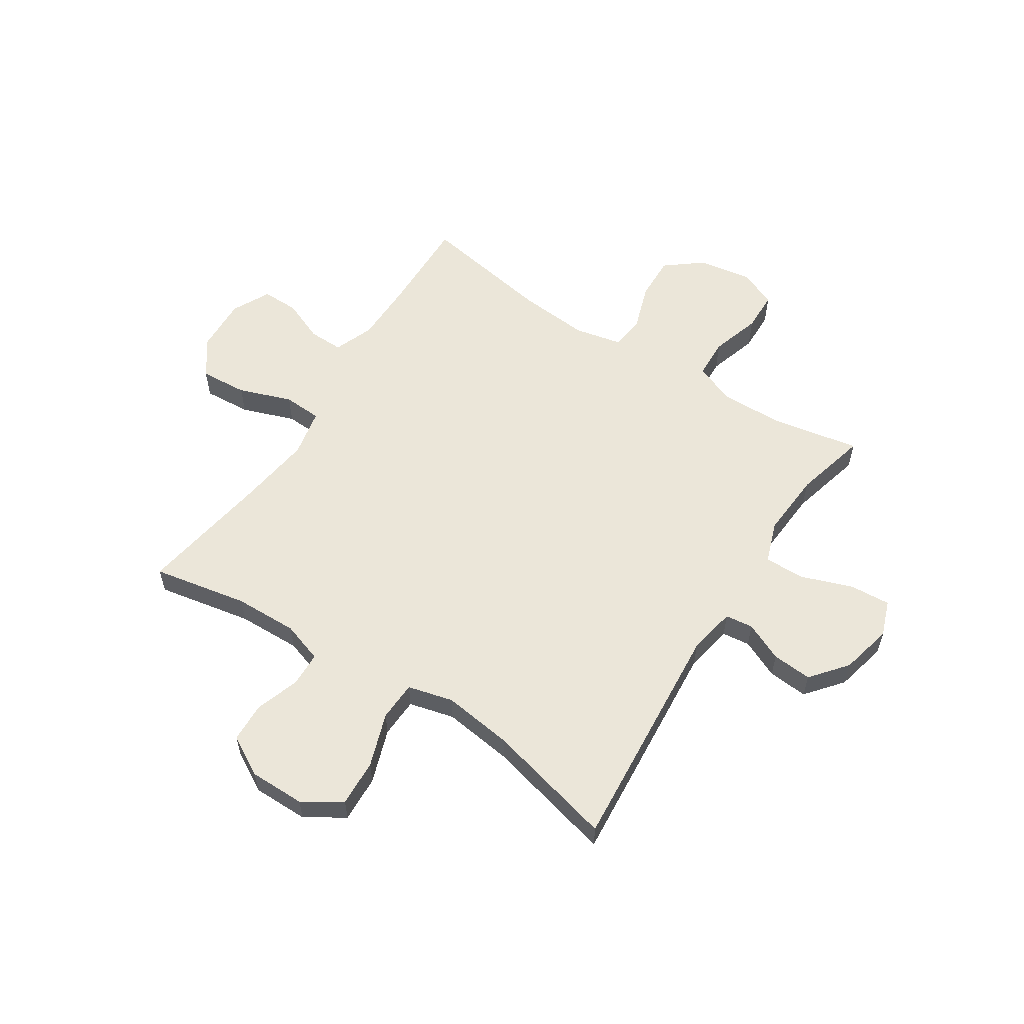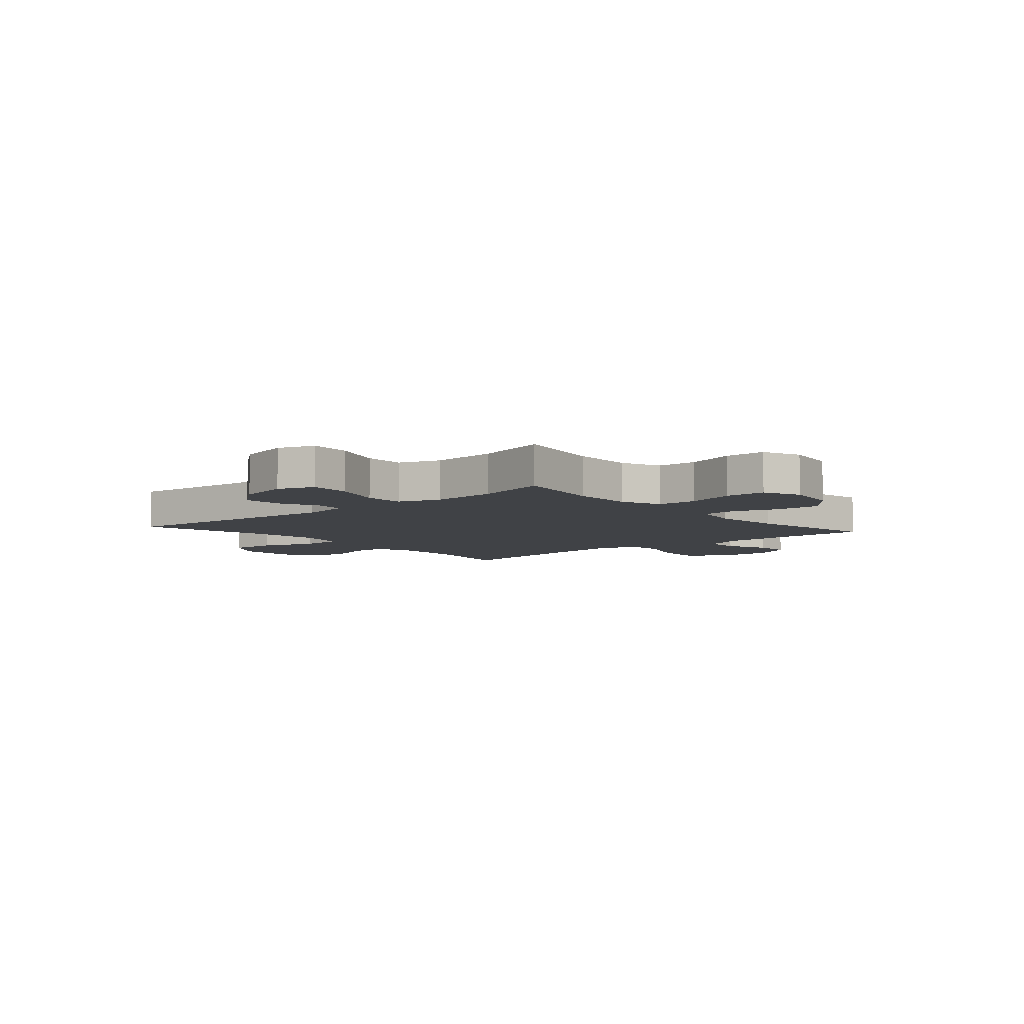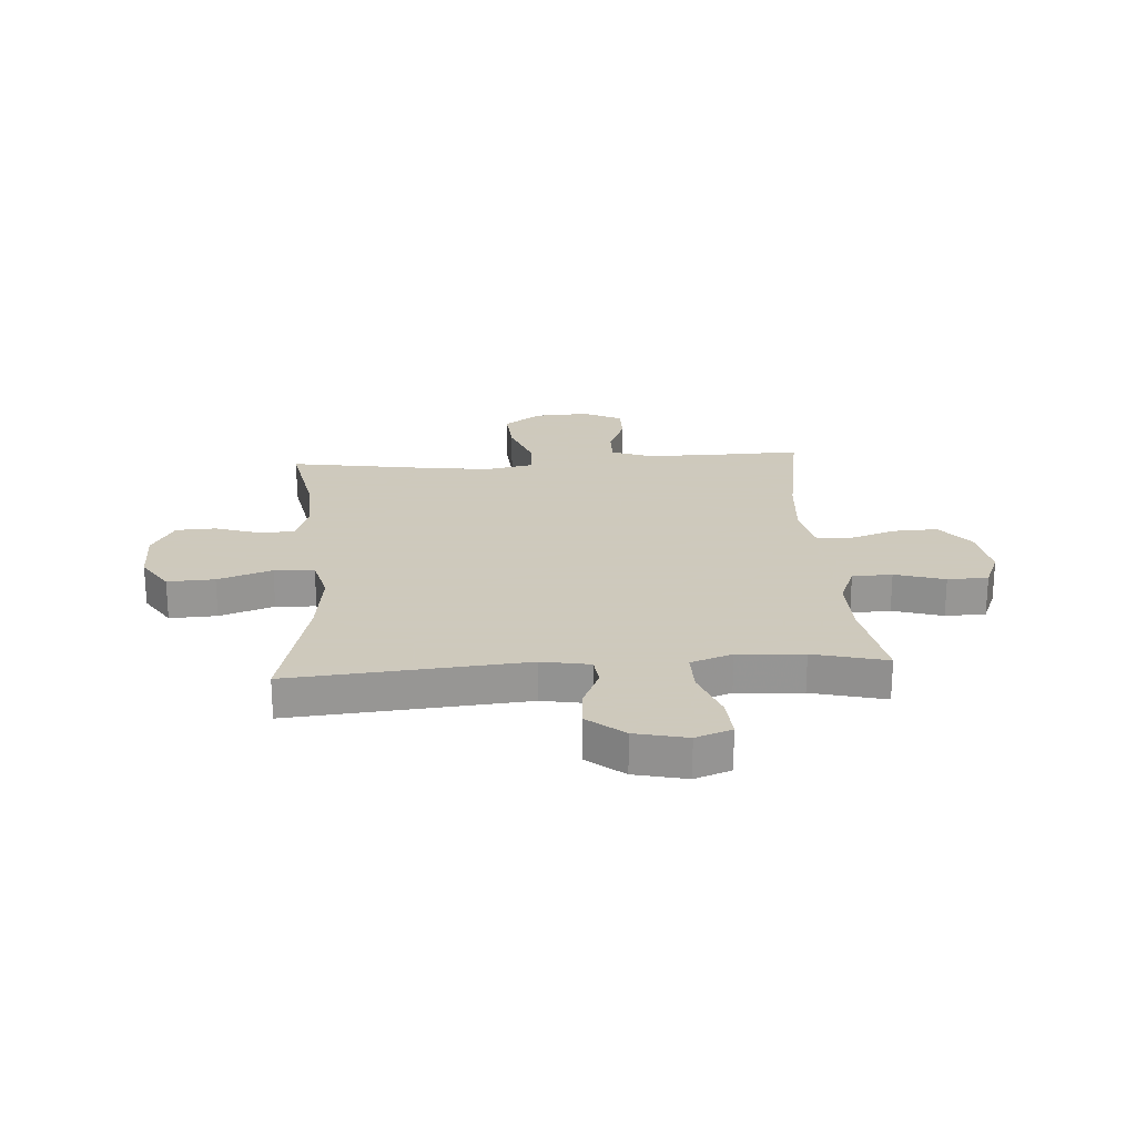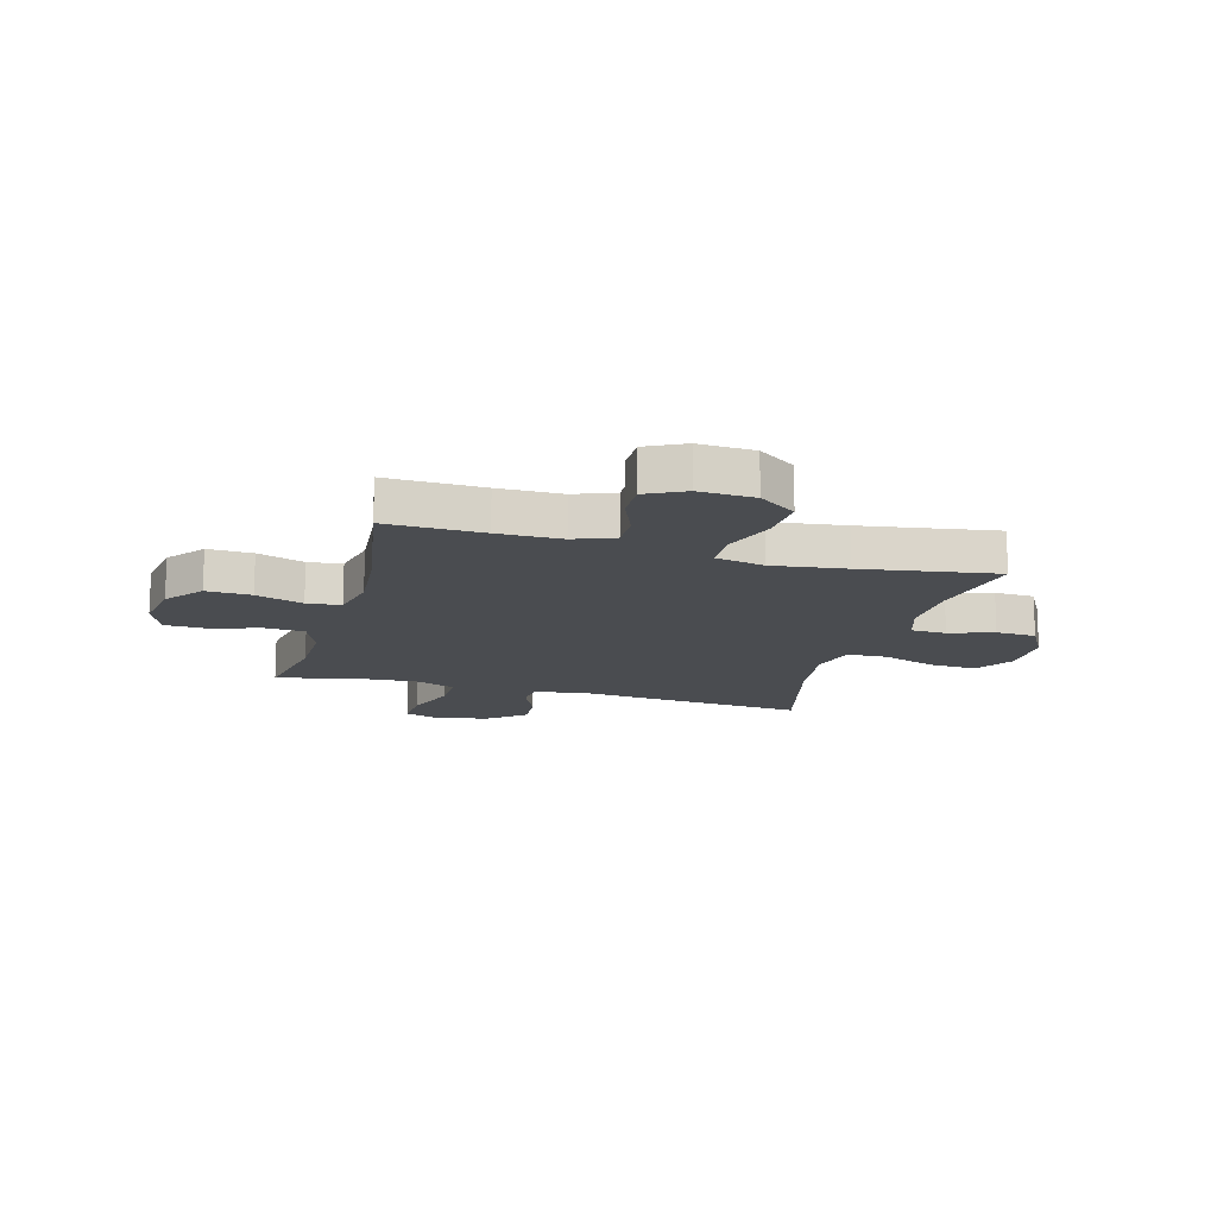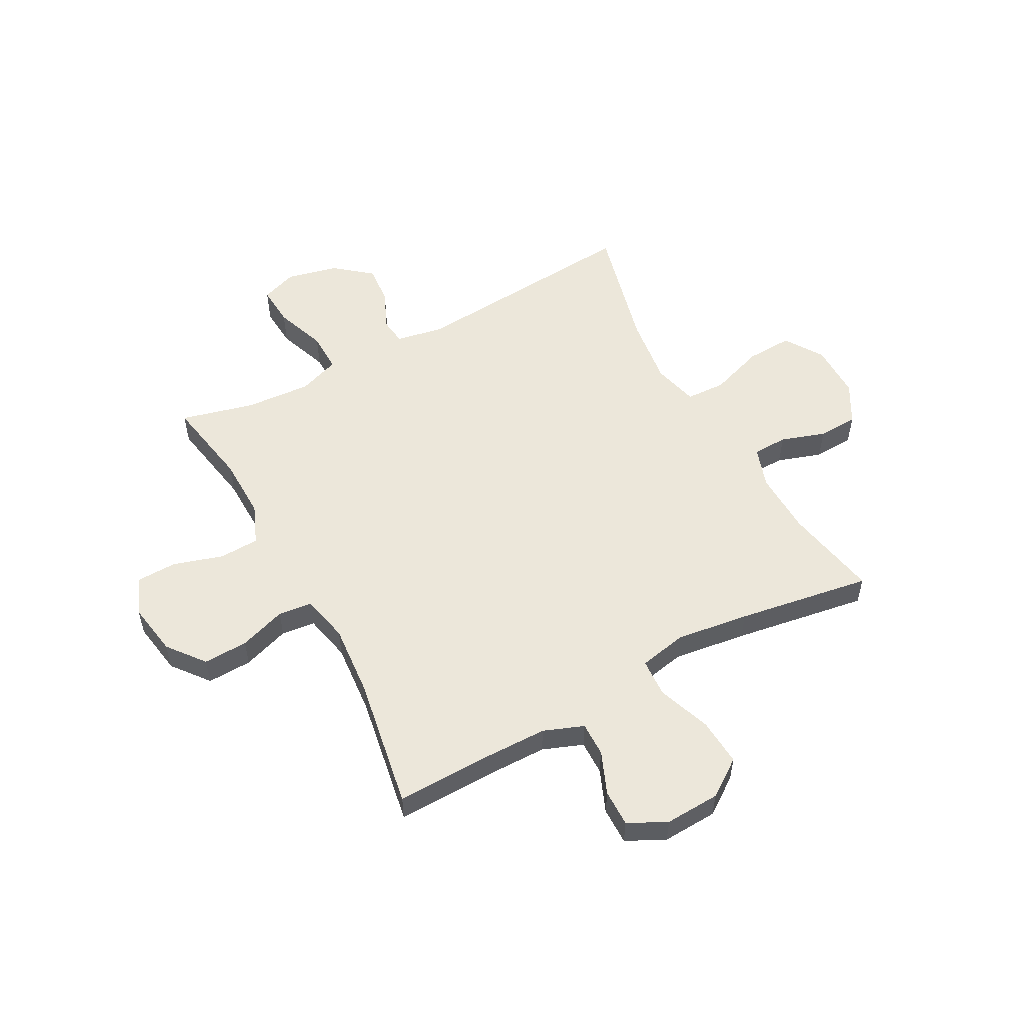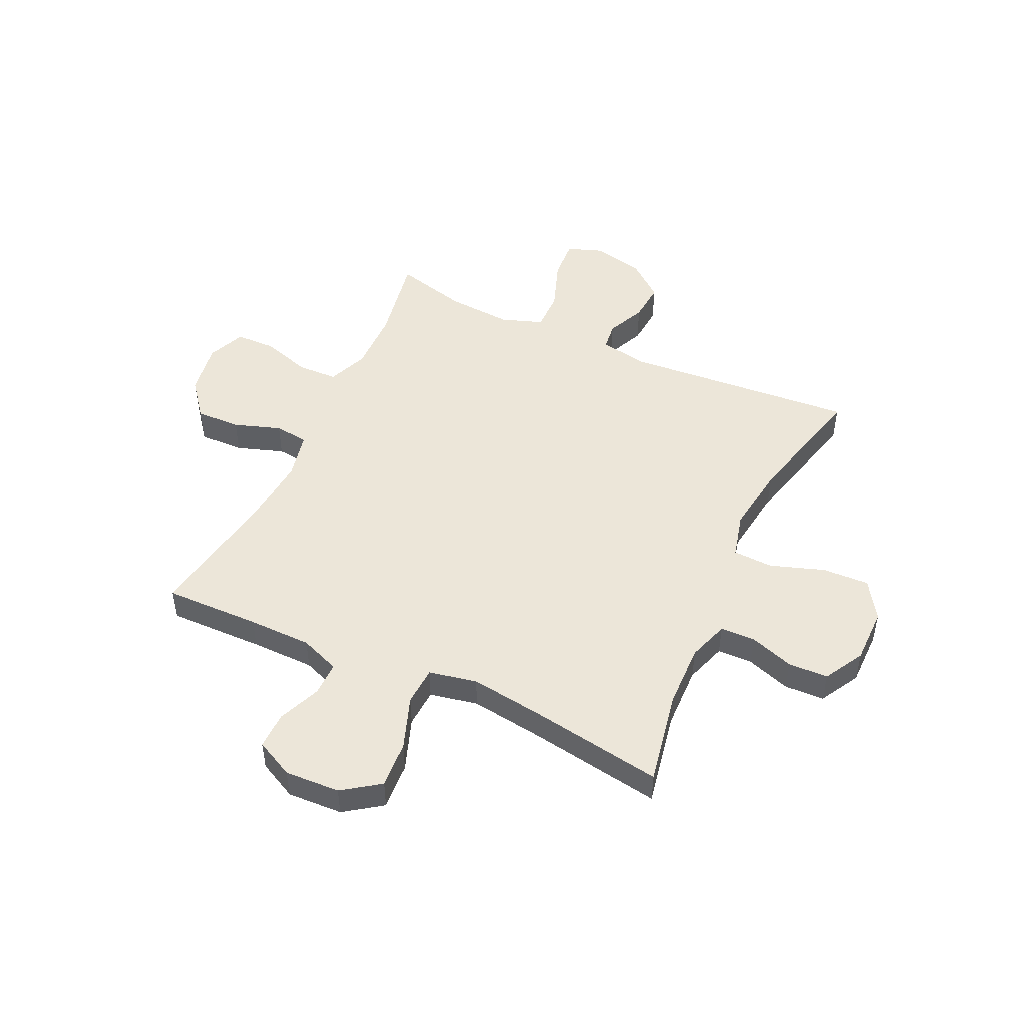
<metadata>
{"format":"obj","ext":"obj","renderer":"f3d","projection":"perspective","resolution":1024,"background":"white","views":[{"elev":57.6,"azim":-147.1,"up":"+Y"},{"elev":-6.4,"azim":-49.0,"up":"+Y"},{"elev":22.6,"azim":-94.0,"up":"+Y"},{"elev":-15.1,"azim":74.4,"up":"+Y"},{"elev":54.1,"azim":61.6,"up":"+Y"},{"elev":48.8,"azim":115.0,"up":"+Y"}]}
</metadata>
<code>
v 0.5 0.07 -0.5
v 0.326 0.07 -0.467
v 0.21 0.07 -0.464
v 0.135 0.07 -0.489
v 0.133 0.07 -0.553
v 0.16 0.07 -0.634
v 0.157 0.07 -0.707
v 0.084 0.07 -0.748
v -0.018 0.07 -0.748
v -0.088 0.07 -0.703
v -0.084 0.07 -0.617
v -0.05 0.07 -0.518
v -0.053 0.07 -0.445
v -0.136 0.07 -0.424
v -0.264 0.07 -0.441
v -0.5 0.07 -0.5
v -0.465 0.07 -0.073
v -0.481 0.07 0.015
v -0.532 0.07 0.021
v -0.603 0.07 -0.011
v -0.676 0.07 -0.017
v -0.73 0.07 0.049
v -0.752 0.07 0.144
v -0.728 0.07 0.21
v -0.653 0.07 0.205
v -0.559 0.07 0.171
v -0.485 0.07 0.17
v -0.458 0.07 0.246
v -0.466 0.07 0.366
v -0.5 0.07 0.5
v -0.335 0.07 0.47
v -0.221 0.07 0.468
v -0.148 0.07 0.498
v -0.145 0.07 0.571
v -0.173 0.07 0.662
v -0.171 0.07 0.736
v -0.102 0.07 0.765
v -0.004 0.07 0.749
v 0.063 0.07 0.696
v 0.06 0.07 0.614
v 0.031 0.07 0.528
v 0.038 0.07 0.466
v 0.125 0.07 0.447
v 0.256 0.07 0.458
v 0.5 0.07 0.5
v 0.496 0.07 0.324
v 0.497 0.07 0.208
v 0.525 0.07 0.135
v 0.588 0.07 0.136
v 0.666 0.07 0.168
v 0.734 0.07 0.169
v 0.769 0.07 0.099
v 0.764 0.07 -0.002
v 0.716 0.07 -0.07
v 0.629 0.07 -0.064
v 0.532 0.07 -0.029
v 0.461 0.07 -0.033
v 0.443 0.07 -0.121
v 0.461 0.07 -0.255
v 0.5 0 -0.5
v 0.326 0 -0.467
v 0.21 0 -0.464
v 0.135 0 -0.489
v 0.133 0 -0.553
v 0.16 0 -0.634
v 0.157 0 -0.707
v 0.084 0 -0.748
v -0.018 0 -0.748
v -0.088 0 -0.703
v -0.084 0 -0.617
v -0.05 0 -0.518
v -0.053 0 -0.445
v -0.136 0 -0.424
v -0.264 0 -0.441
v -0.5 0 -0.5
v -0.465 0 -0.073
v -0.481 0 0.015
v -0.532 0 0.021
v -0.603 0 -0.011
v -0.676 0 -0.017
v -0.73 0 0.049
v -0.752 0 0.144
v -0.728 0 0.21
v -0.653 0 0.205
v -0.559 0 0.171
v -0.485 0 0.17
v -0.458 0 0.246
v -0.466 0 0.366
v -0.5 0 0.5
v -0.335 0 0.47
v -0.221 0 0.468
v -0.148 0 0.498
v -0.145 0 0.571
v -0.173 0 0.662
v -0.171 0 0.736
v -0.102 0 0.765
v -0.004 0 0.749
v 0.063 0 0.696
v 0.06 0 0.614
v 0.031 0 0.528
v 0.038 0 0.466
v 0.125 0 0.447
v 0.256 0 0.458
v 0.5 0 0.5
v 0.496 0 0.324
v 0.497 0 0.208
v 0.525 0 0.135
v 0.588 0 0.136
v 0.666 0 0.168
v 0.734 0 0.169
v 0.769 0 0.099
v 0.764 0 -0.002
v 0.716 0 -0.07
v 0.629 0 -0.064
v 0.532 0 -0.029
v 0.461 0 -0.033
v 0.443 0 -0.121
v 0.461 0 -0.255
f 53 54 55 56
f 53 56 57
f 52 53 57
f 49 50 51 52
f 48 49 52 57
f 47 48 57
f 46 47 57 58
f 44 45 46 58
f 38 39 40 41
f 38 41 42
f 37 38 42
f 34 35 36 37
f 33 34 37 42
f 32 33 42 43
f 29 30 31
f 28 29 31 32
f 27 28 32 43
f 23 24 25 26
f 23 26 27
f 22 23 27
f 19 20 21 22
f 18 19 22 27
f 17 18 27 43
f 15 16 17 43
f 9 10 11 12
f 9 12 13
f 8 9 13
f 5 6 7 8
f 4 5 8 13
f 3 4 13 14
f 59 1 2
f 59 2 3 14
f 43 44 58 59
f 14 15 43 59
f 115 114 113 112
f 116 115 112
f 116 112 111
f 111 110 109 108
f 116 111 108 107
f 116 107 106
f 117 116 106 105
f 117 105 104 103
f 100 99 98 97
f 101 100 97
f 101 97 96
f 96 95 94 93
f 101 96 93 92
f 102 101 92 91
f 90 89 88
f 91 90 88 87
f 102 91 87 86
f 85 84 83 82
f 86 85 82
f 86 82 81
f 81 80 79 78
f 86 81 78 77
f 102 86 77 76
f 102 76 75 74
f 71 70 69 68
f 72 71 68
f 72 68 67
f 67 66 65 64
f 72 67 64 63
f 73 72 63 62
f 61 60 118
f 73 62 61 118
f 118 117 103 102
f 118 102 74 73
f 1 60 61 2
f 2 61 62 3
f 3 62 63 4
f 4 63 64 5
f 5 64 65 6
f 6 65 66 7
f 7 66 67 8
f 8 67 68 9
f 9 68 69 10
f 10 69 70 11
f 11 70 71 12
f 12 71 72 13
f 13 72 73 14
f 14 73 74 15
f 15 74 75 16
f 16 75 76 17
f 17 76 77 18
f 18 77 78 19
f 19 78 79 20
f 20 79 80 21
f 21 80 81 22
f 22 81 82 23
f 23 82 83 24
f 24 83 84 25
f 25 84 85 26
f 26 85 86 27
f 27 86 87 28
f 28 87 88 29
f 29 88 89 30
f 30 89 90 31
f 31 90 91 32
f 32 91 92 33
f 33 92 93 34
f 34 93 94 35
f 35 94 95 36
f 36 95 96 37
f 37 96 97 38
f 38 97 98 39
f 39 98 99 40
f 40 99 100 41
f 41 100 101 42
f 42 101 102 43
f 43 102 103 44
f 44 103 104 45
f 45 104 105 46
f 46 105 106 47
f 47 106 107 48
f 48 107 108 49
f 49 108 109 50
f 50 109 110 51
f 51 110 111 52
f 52 111 112 53
f 53 112 113 54
f 54 113 114 55
f 55 114 115 56
f 56 115 116 57
f 57 116 117 58
f 58 117 118 59
f 59 118 60 1

</code>
